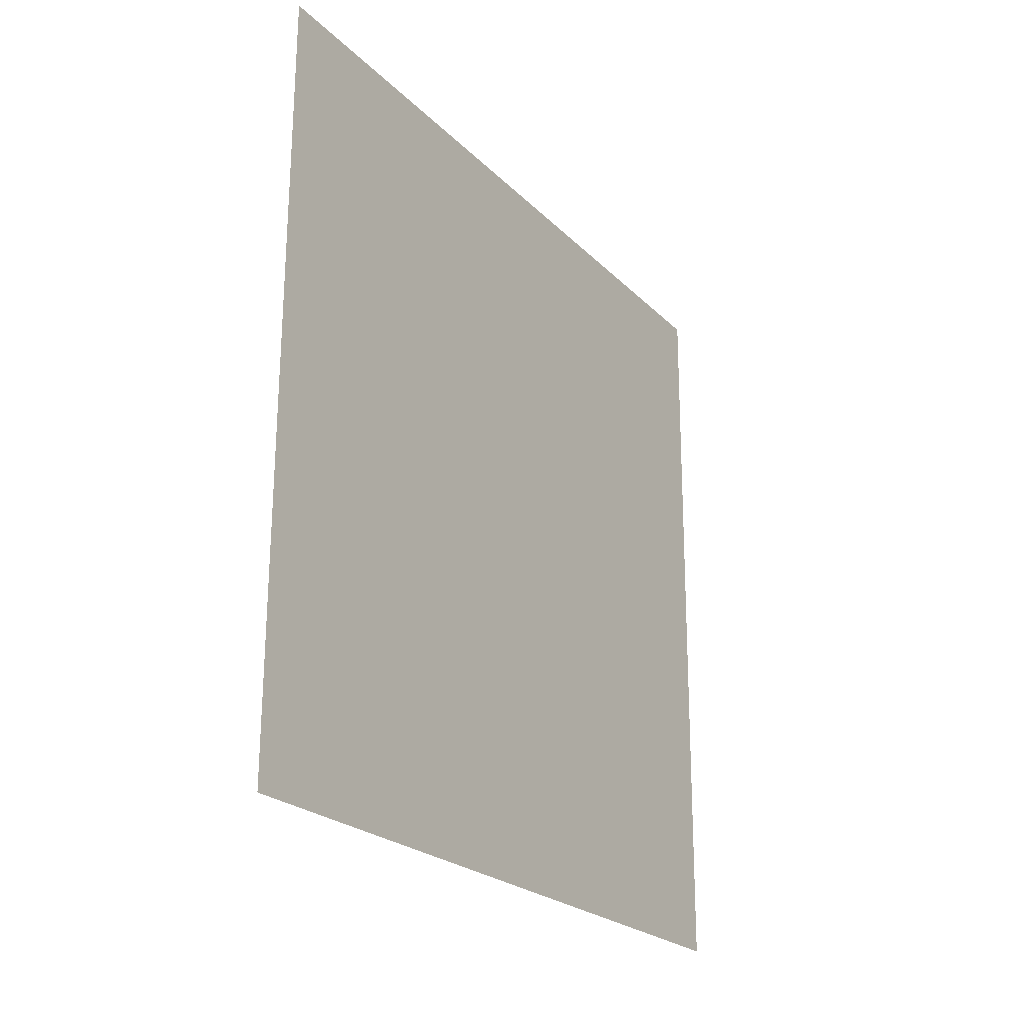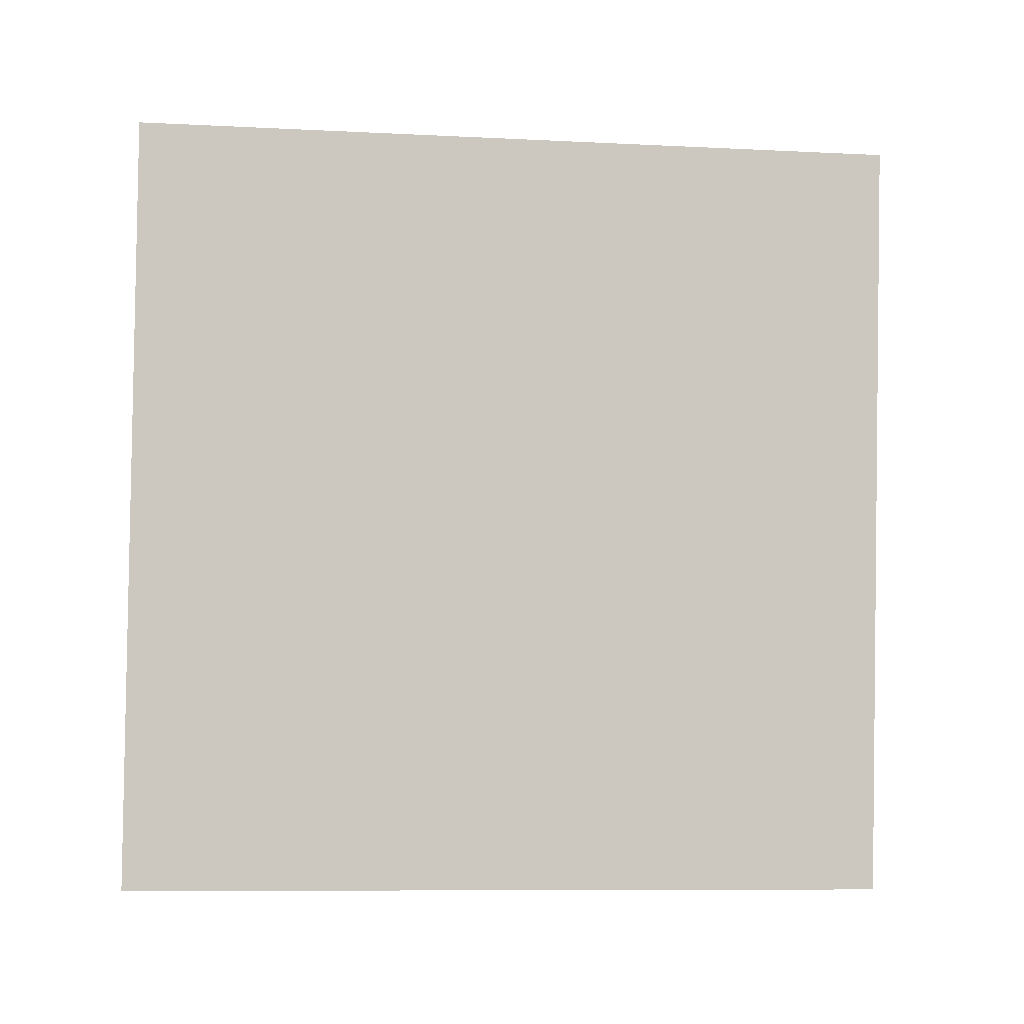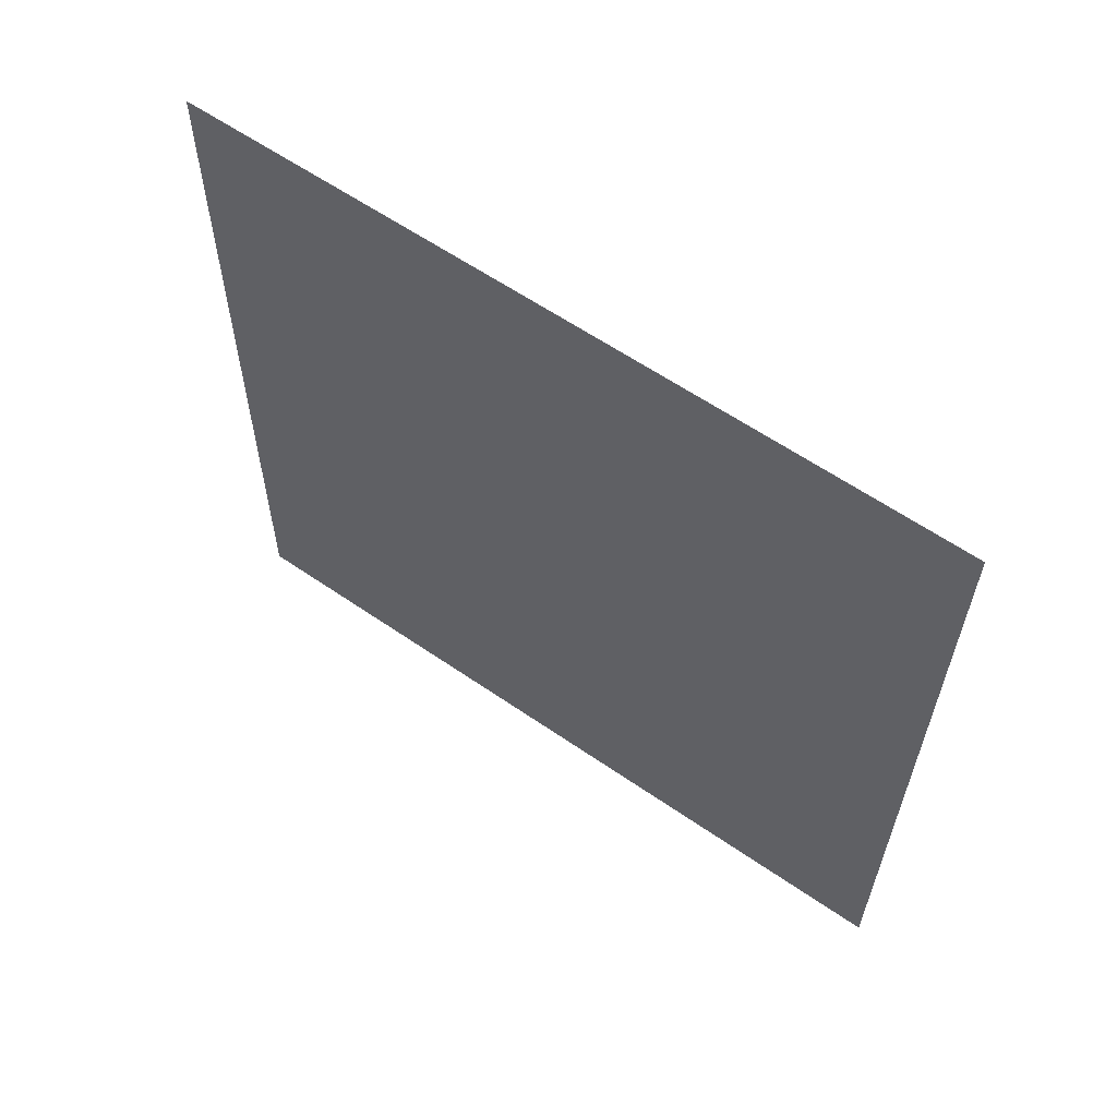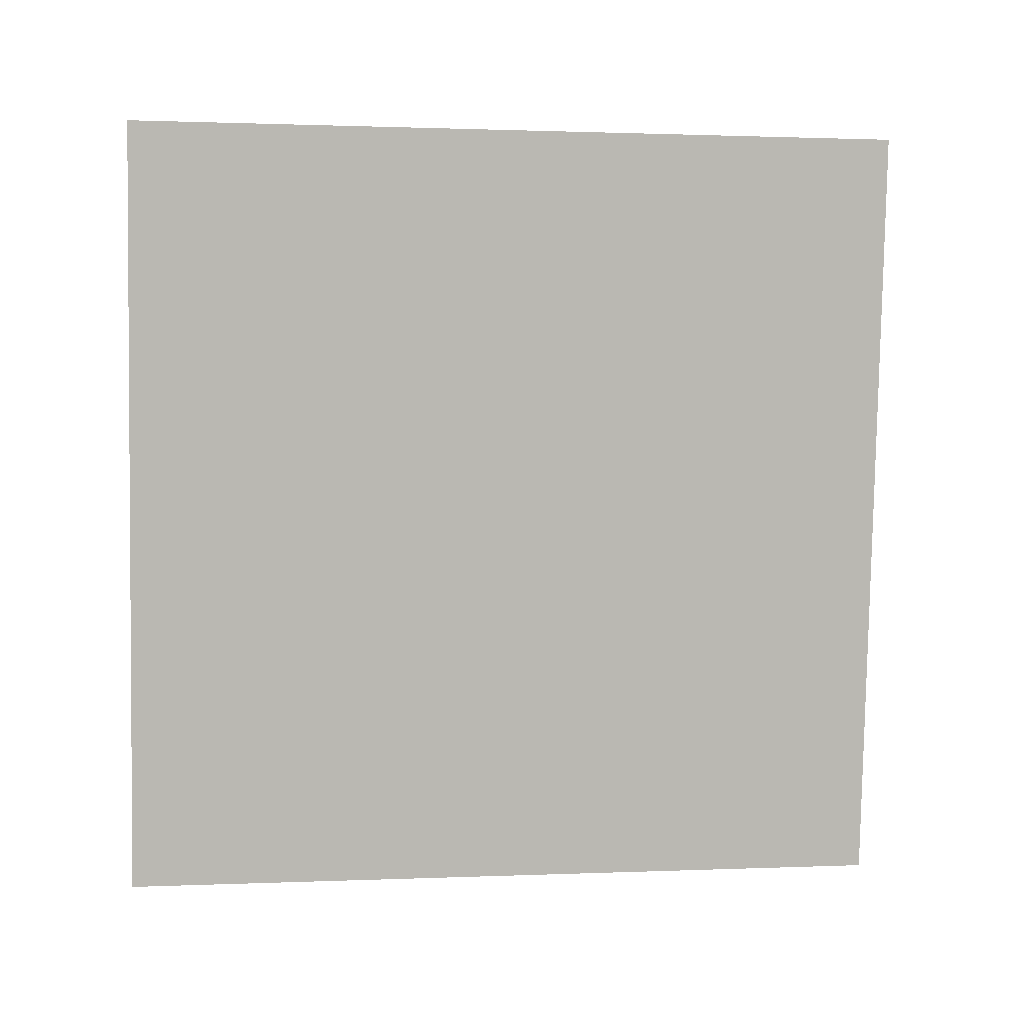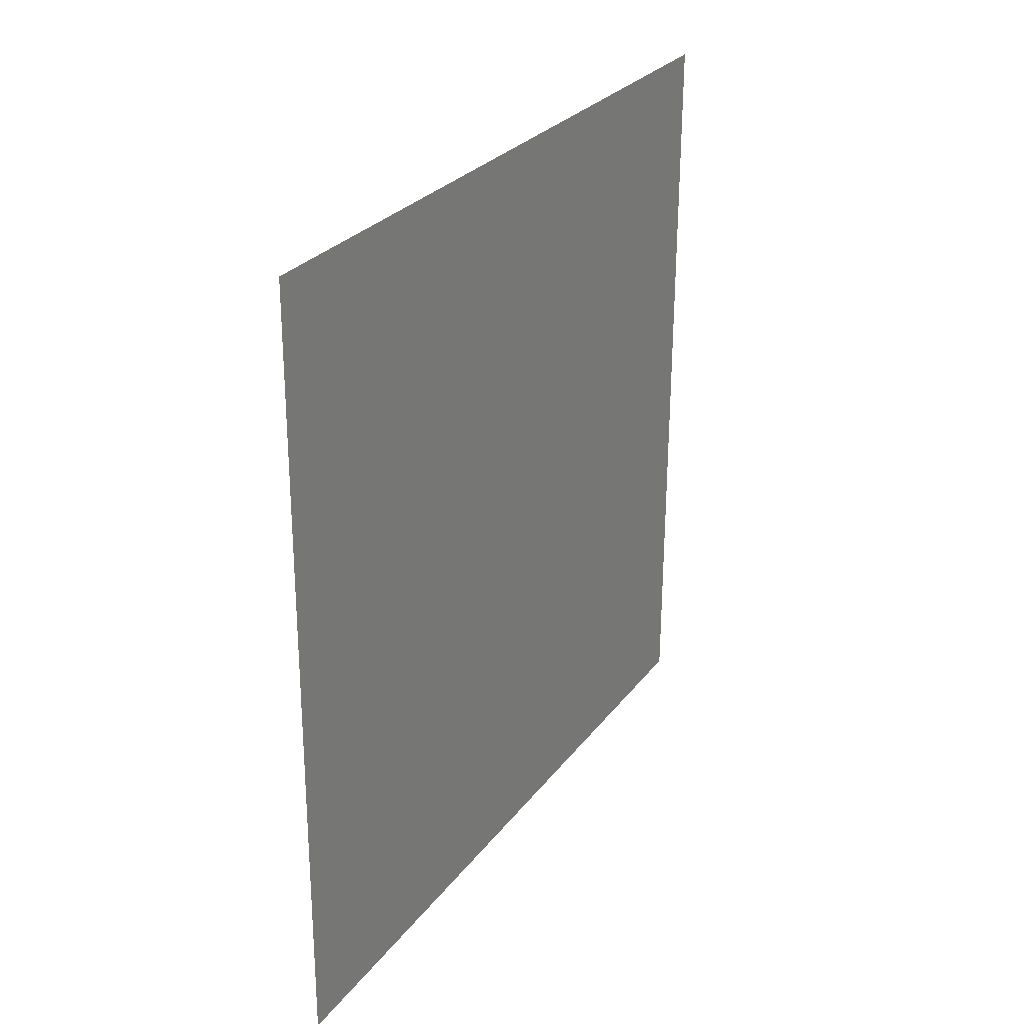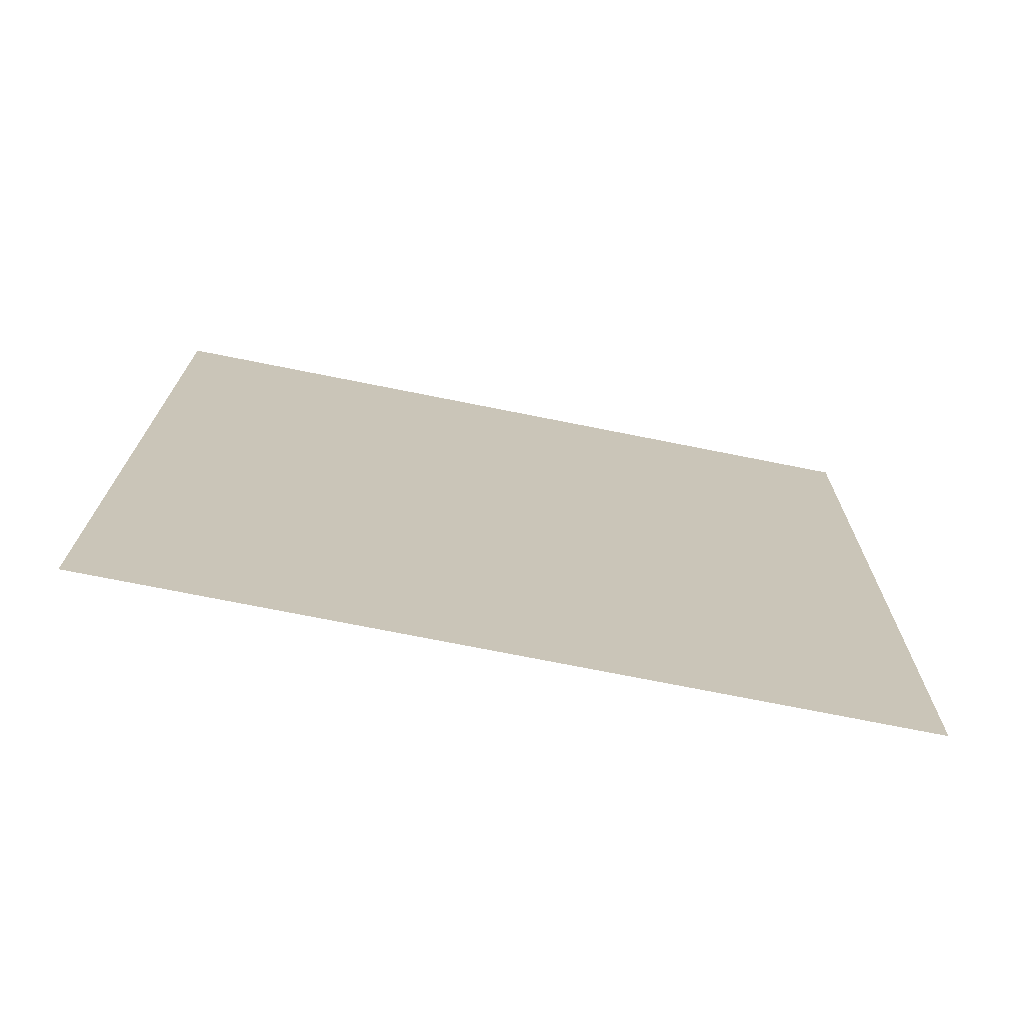
<metadata>
{"format":"obj","ext":"obj","renderer":"f3d","projection":"perspective","resolution":1024,"background":"white","views":[{"elev":-22.6,"azim":-151.9,"up":"+Y"},{"elev":-6.1,"azim":-97.4,"up":"+Z"},{"elev":60.1,"azim":-58.8,"up":"+Y"},{"elev":3.8,"azim":-98.8,"up":"+Z"},{"elev":27.8,"azim":-155.0,"up":"+Y"},{"elev":-71.7,"azim":-105.2,"up":"+Y"}]}
</metadata>
<code>
o 平面
v -0.06867 -1.007 0.9903
v 0.06867 -0.9926 -1.005
v -0.06867 0.9926 1.005
v 0.06867 1.007 -0.9903
f 2 3 1
f 2 4 3

</code>
